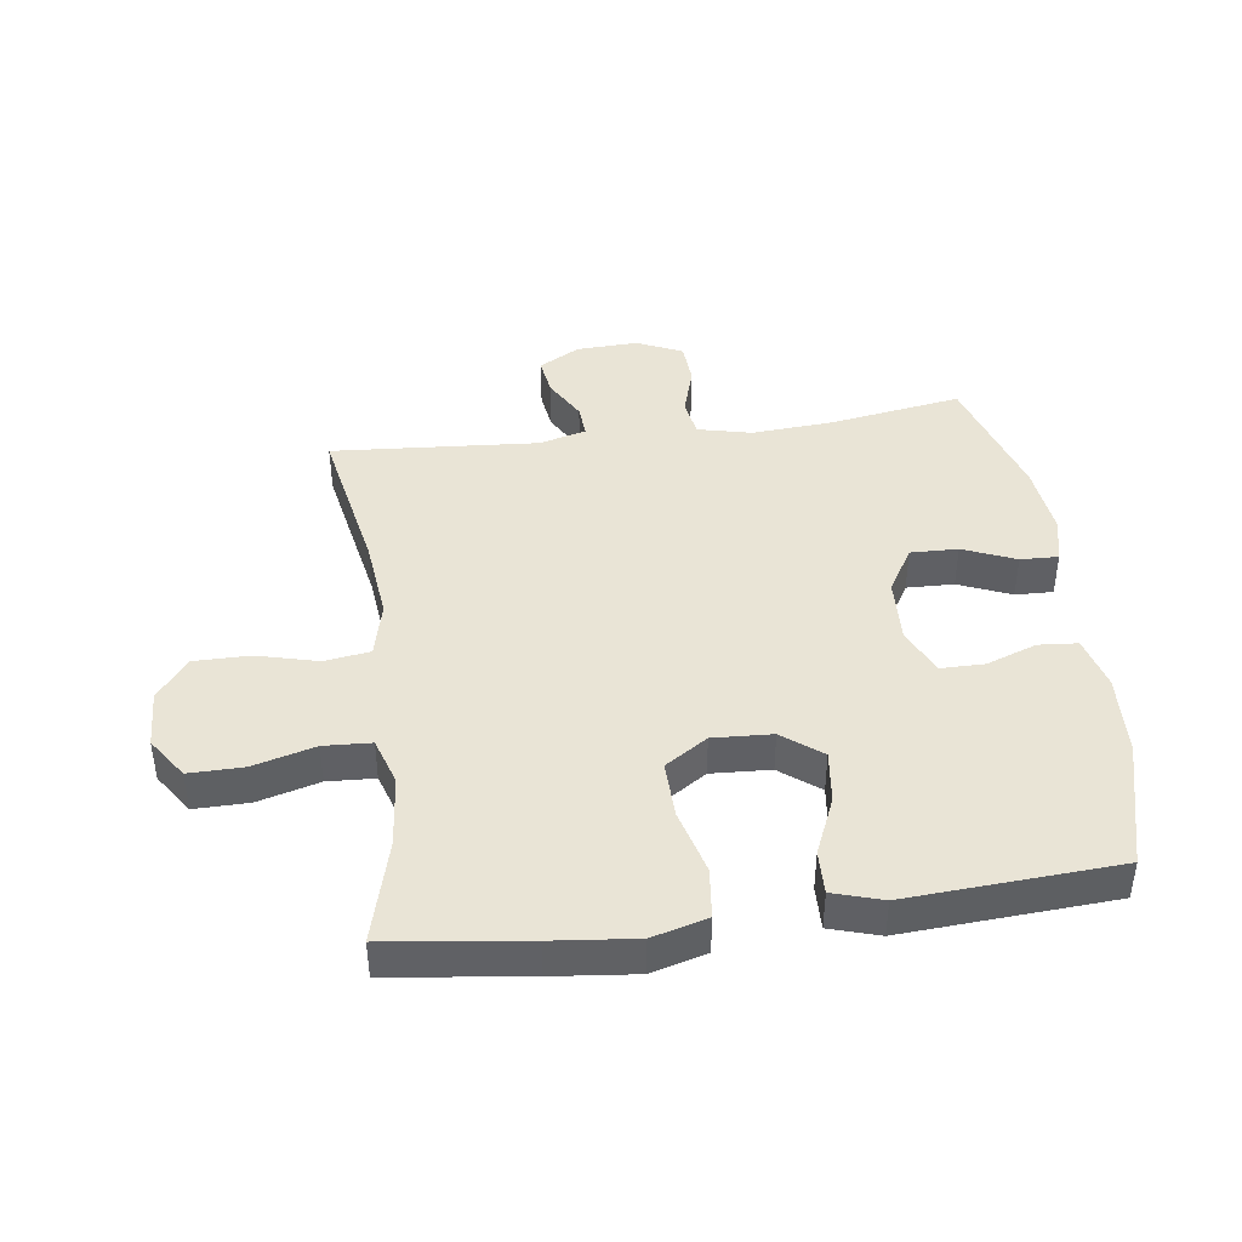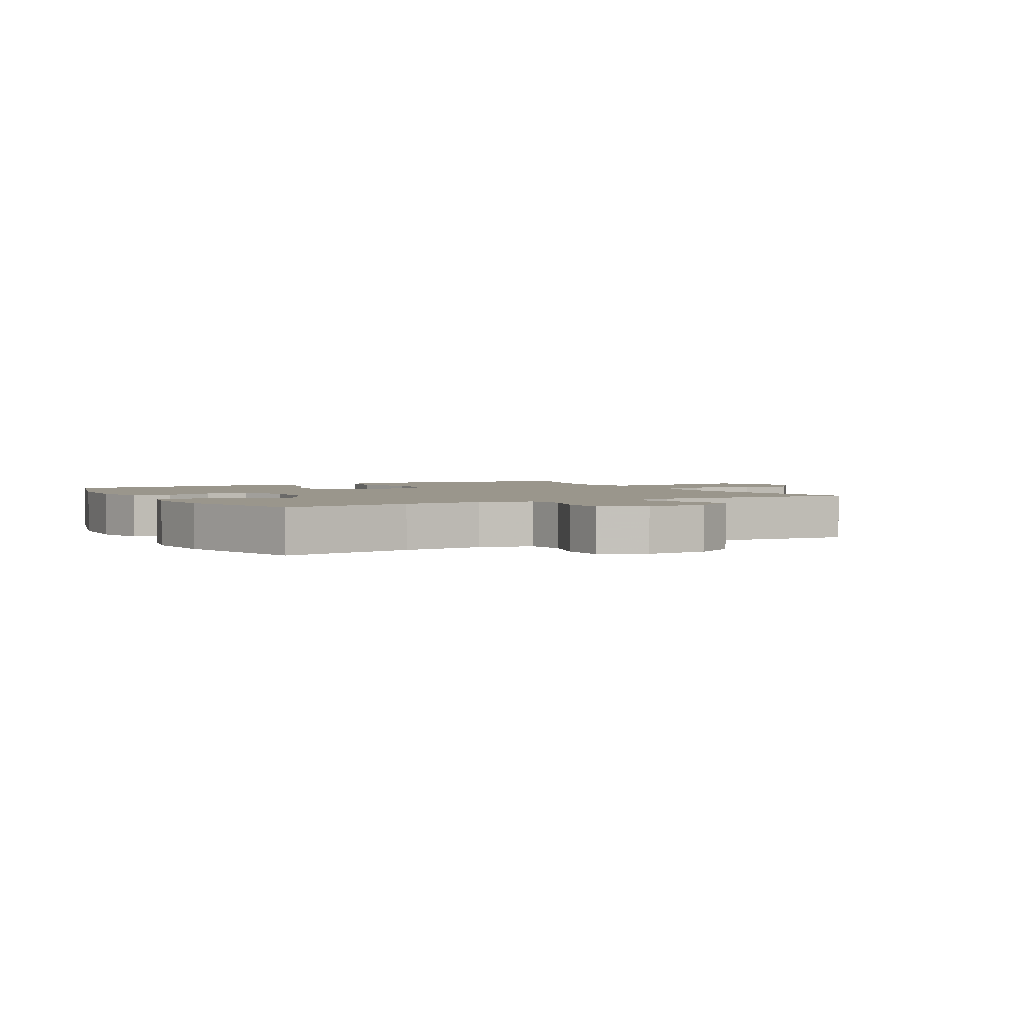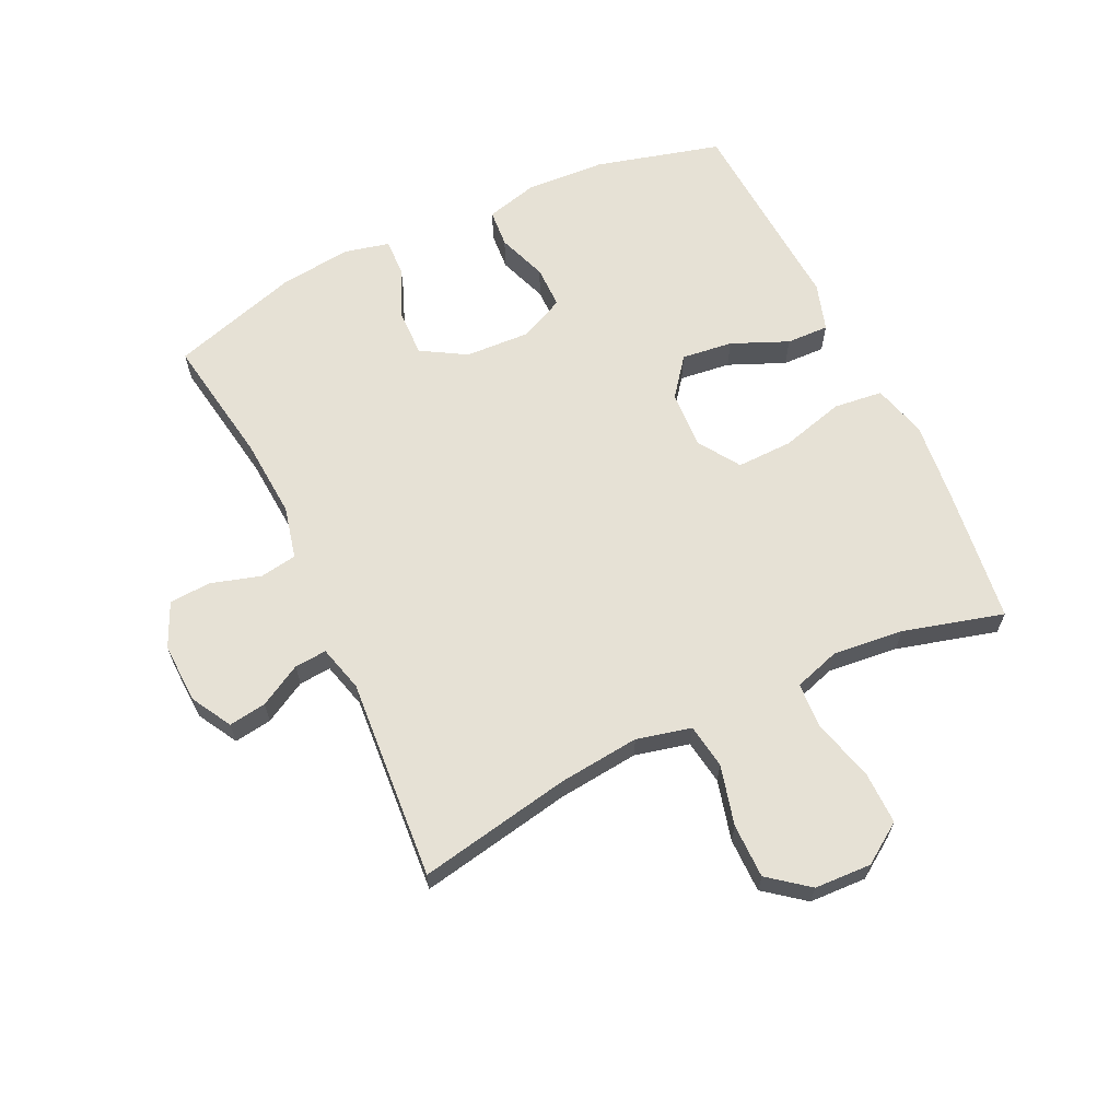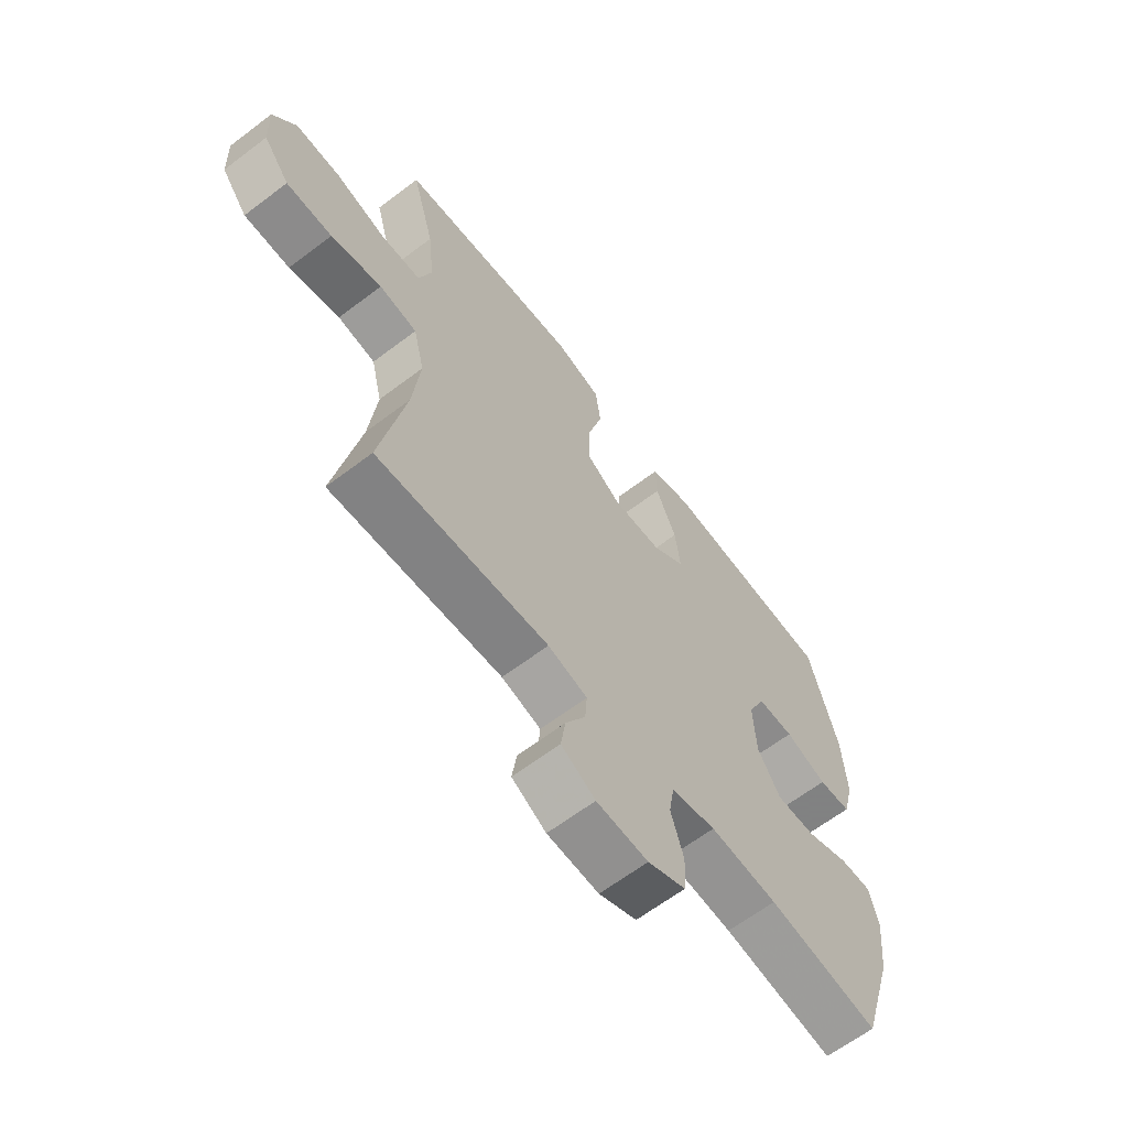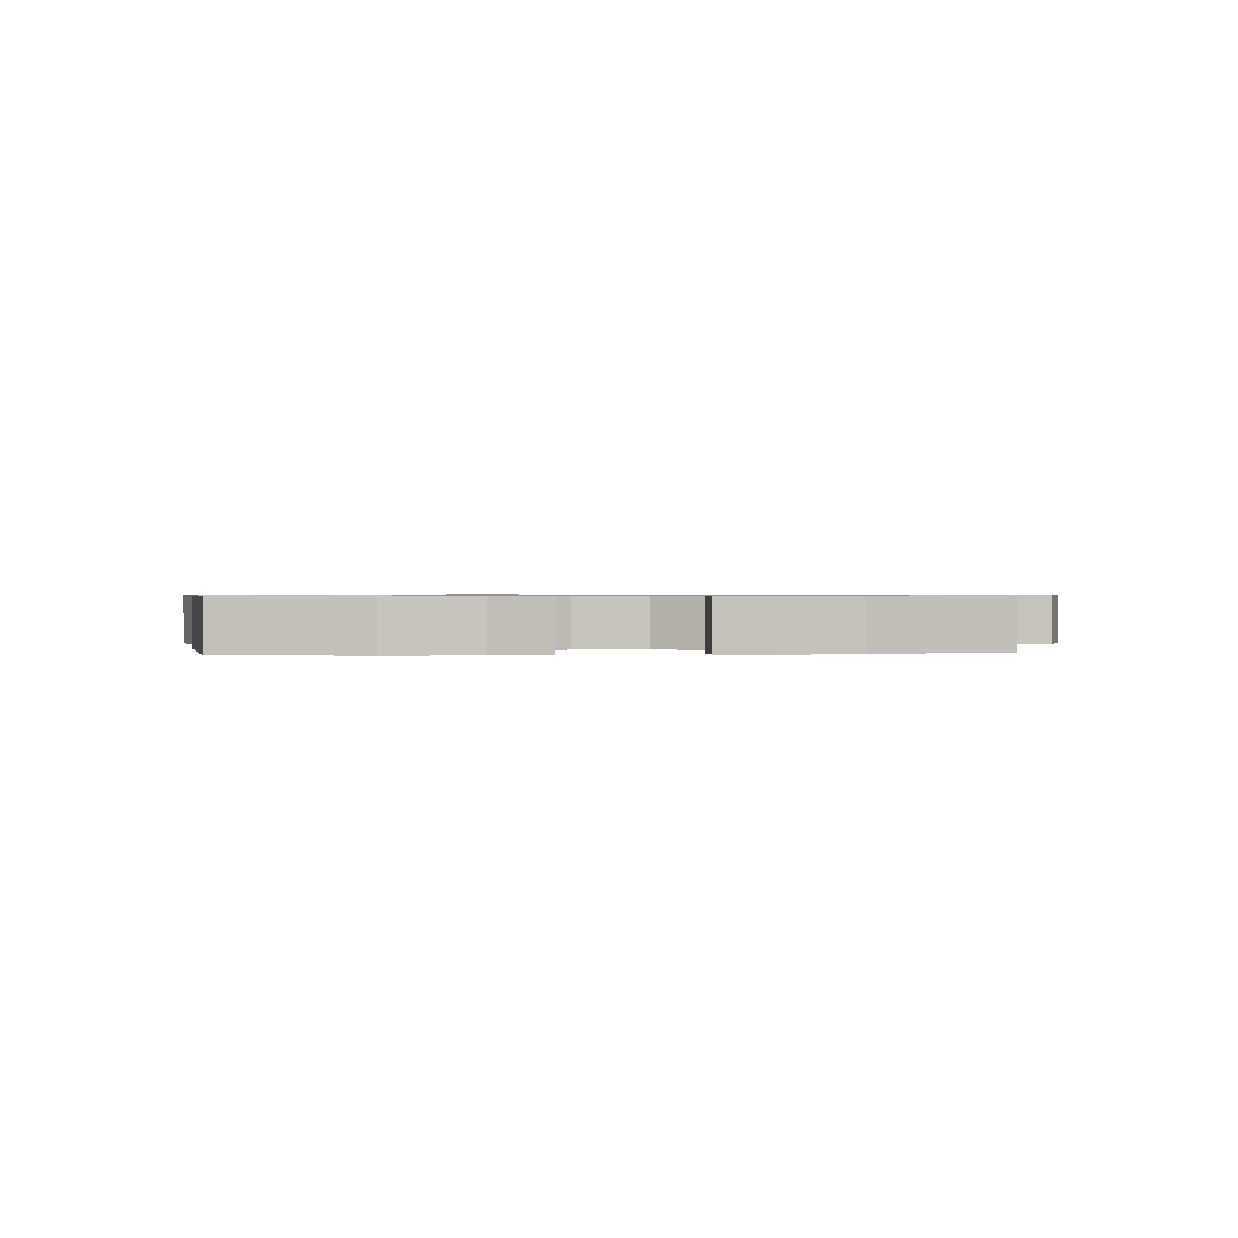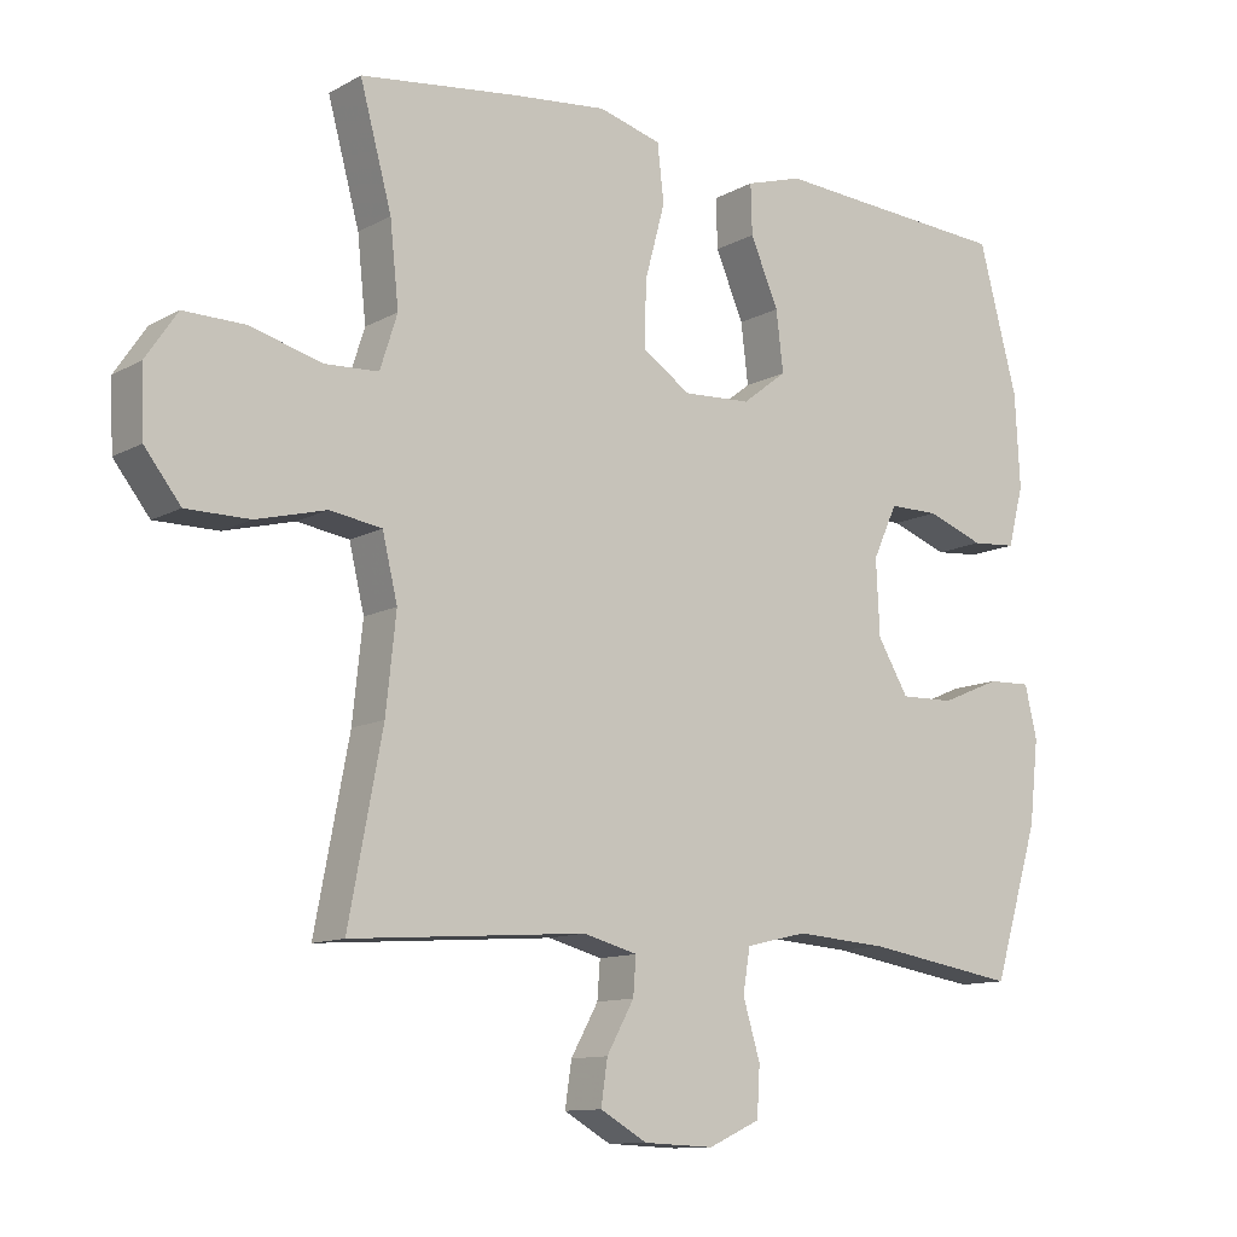
<metadata>
{"format":"obj","ext":"obj","renderer":"f3d","projection":"perspective","resolution":1024,"background":"white","views":[{"elev":42.4,"azim":-7.7,"up":"+Y"},{"elev":2.5,"azim":151.6,"up":"+Y"},{"elev":64.2,"azim":-115.4,"up":"+Y"},{"elev":-64.0,"azim":-52.6,"up":"+Z"},{"elev":0.7,"azim":81.5,"up":"+Y"},{"elev":-11.4,"azim":-37.4,"up":"+Z"}]}
</metadata>
<code>
v -0.5 0.07 0.5
v -0.281 0.07 0.528
v -0.149 0.07 0.542
v -0.062 0.07 0.518
v -0.053 0.07 0.439
v -0.081 0.07 0.335
v -0.083 0.07 0.245
v -0.016 0.07 0.201
v 0.078 0.07 0.206
v 0.14 0.07 0.254
v 0.13 0.07 0.337
v 0.091 0.07 0.428
v 0.089 0.07 0.497
v 0.167 0.07 0.521
v 0.291 0.07 0.513
v 0.5 0.07 0.5
v 0.554 0.07 0.297
v 0.561 0.07 0.168
v 0.539 0.07 0.084
v 0.477 0.07 0.079
v 0.397 0.07 0.108
v 0.328 0.07 0.108
v 0.294 0.07 0.034
v 0.299 0.07 -0.07
v 0.342 0.07 -0.142
v 0.417 0.07 -0.14
v 0.5 0.07 -0.105
v 0.56 0.07 -0.103
v 0.577 0.07 -0.175
v 0.564 0.07 -0.291
v 0.5 0.07 -0.5
v 0.289 0.07 -0.466
v 0.161 0.07 -0.457
v 0.076 0.07 -0.477
v 0.066 0.07 -0.537
v 0.09 0.07 -0.617
v 0.086 0.07 -0.685
v 0.014 0.07 -0.718
v -0.084 0.07 -0.714
v -0.149 0.07 -0.677
v -0.14 0.07 -0.616
v -0.102 0.07 -0.548
v -0.098 0.07 -0.496
v -0.173 0.07 -0.476
v -0.5 0.07 -0.5
v -0.453 0.07 -0.253
v -0.439 0.07 -0.122
v -0.46 0.07 -0.034
v -0.532 0.07 -0.023
v -0.629 0.07 -0.048
v -0.717 0.07 -0.048
v -0.767 0.07 0.016
v -0.771 0.07 0.108
v -0.727 0.07 0.173
v -0.641 0.07 0.172
v -0.543 0.07 0.145
v -0.468 0.07 0.149
v -0.444 0.07 0.224
v -0.456 0.07 0.338
v -0.5 0 0.5
v -0.281 0 0.528
v -0.149 0 0.542
v -0.062 0 0.518
v -0.053 0 0.439
v -0.081 0 0.335
v -0.083 0 0.245
v -0.016 0 0.201
v 0.078 0 0.206
v 0.14 0 0.254
v 0.13 0 0.337
v 0.091 0 0.428
v 0.089 0 0.497
v 0.167 0 0.521
v 0.291 0 0.513
v 0.5 0 0.5
v 0.554 0 0.297
v 0.561 0 0.168
v 0.539 0 0.084
v 0.477 0 0.079
v 0.397 0 0.108
v 0.328 0 0.108
v 0.294 0 0.034
v 0.299 0 -0.07
v 0.342 0 -0.142
v 0.417 0 -0.14
v 0.5 0 -0.105
v 0.56 0 -0.103
v 0.577 0 -0.175
v 0.564 0 -0.291
v 0.5 0 -0.5
v 0.289 0 -0.466
v 0.161 0 -0.457
v 0.076 0 -0.477
v 0.066 0 -0.537
v 0.09 0 -0.617
v 0.086 0 -0.685
v 0.014 0 -0.718
v -0.084 0 -0.714
v -0.149 0 -0.677
v -0.14 0 -0.616
v -0.102 0 -0.548
v -0.098 0 -0.496
v -0.173 0 -0.476
v -0.5 0 -0.5
v -0.453 0 -0.253
v -0.439 0 -0.122
v -0.46 0 -0.034
v -0.532 0 -0.023
v -0.629 0 -0.048
v -0.717 0 -0.048
v -0.767 0 0.016
v -0.771 0 0.108
v -0.727 0 0.173
v -0.641 0 0.172
v -0.543 0 0.145
v -0.468 0 0.149
v -0.444 0 0.224
v -0.456 0 0.338
f 54 55 56
f 53 54 56
f 52 53 56
f 51 52 56
f 50 51 56
f 49 50 56
f 48 49 56 57
f 47 48 57 58
f 44 45 46
f 43 44 46 47
f 40 41 42
f 39 40 42
f 38 39 42
f 37 38 42
f 36 37 42
f 35 36 42
f 34 35 42 43
f 43 47 58
f 34 43 58
f 33 34 58
f 30 31 32
f 29 30 32
f 28 29 32
f 27 28 32
f 26 27 32
f 25 26 32 33
f 19 20 21
f 18 19 21
f 17 18 21
f 16 17 21
f 15 16 21
f 15 21 22
f 14 15 22
f 13 14 22
f 12 13 22
f 11 12 22
f 10 11 22 23
f 4 5 6
f 3 4 6
f 2 3 6
f 1 2 6
f 59 1 6
f 59 6 7
f 59 7 8
f 58 59 8
f 33 58 8
f 25 33 8
f 24 25 8
f 9 10 23 24
f 8 9 24
f 115 114 113
f 115 113 112
f 115 112 111
f 115 111 110
f 115 110 109
f 115 109 108
f 116 115 108 107
f 117 116 107 106
f 105 104 103
f 106 105 103 102
f 101 100 99
f 101 99 98
f 101 98 97
f 101 97 96
f 101 96 95
f 101 95 94
f 102 101 94 93
f 117 106 102
f 117 102 93
f 117 93 92
f 91 90 89
f 91 89 88
f 91 88 87
f 91 87 86
f 91 86 85
f 92 91 85 84
f 80 79 78
f 80 78 77
f 80 77 76
f 80 76 75
f 80 75 74
f 81 80 74
f 81 74 73
f 81 73 72
f 81 72 71
f 81 71 70
f 82 81 70 69
f 65 64 63
f 65 63 62
f 65 62 61
f 65 61 60
f 65 60 118
f 66 65 118
f 67 66 118
f 67 118 117
f 67 117 92
f 67 92 84
f 67 84 83
f 83 82 69 68
f 83 68 67
f 1 60 61 2
f 2 61 62 3
f 3 62 63 4
f 4 63 64 5
f 5 64 65 6
f 6 65 66 7
f 7 66 67 8
f 8 67 68 9
f 9 68 69 10
f 10 69 70 11
f 11 70 71 12
f 12 71 72 13
f 13 72 73 14
f 14 73 74 15
f 15 74 75 16
f 16 75 76 17
f 17 76 77 18
f 18 77 78 19
f 19 78 79 20
f 20 79 80 21
f 21 80 81 22
f 22 81 82 23
f 23 82 83 24
f 24 83 84 25
f 25 84 85 26
f 26 85 86 27
f 27 86 87 28
f 28 87 88 29
f 29 88 89 30
f 30 89 90 31
f 31 90 91 32
f 32 91 92 33
f 33 92 93 34
f 34 93 94 35
f 35 94 95 36
f 36 95 96 37
f 37 96 97 38
f 38 97 98 39
f 39 98 99 40
f 40 99 100 41
f 41 100 101 42
f 42 101 102 43
f 43 102 103 44
f 44 103 104 45
f 45 104 105 46
f 46 105 106 47
f 47 106 107 48
f 48 107 108 49
f 49 108 109 50
f 50 109 110 51
f 51 110 111 52
f 52 111 112 53
f 53 112 113 54
f 54 113 114 55
f 55 114 115 56
f 56 115 116 57
f 57 116 117 58
f 58 117 118 59
f 59 118 60 1

</code>
